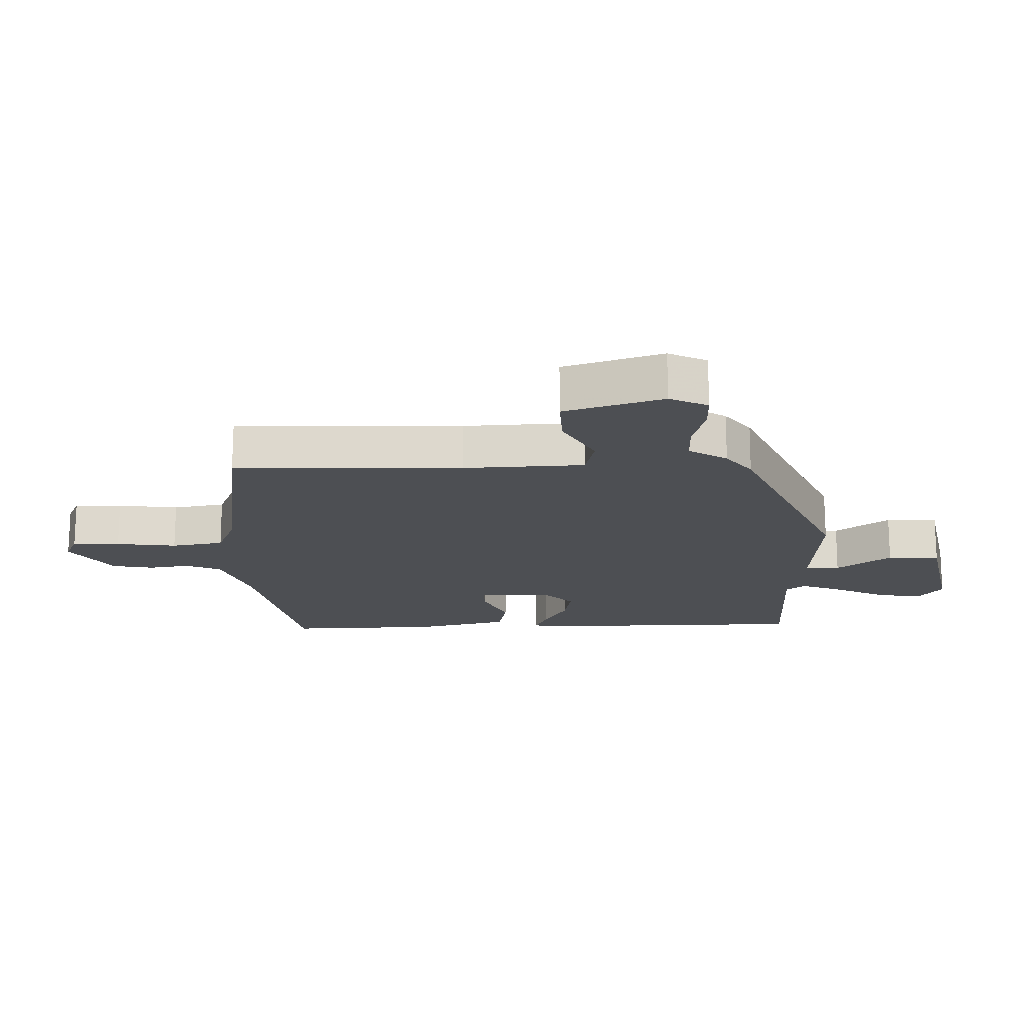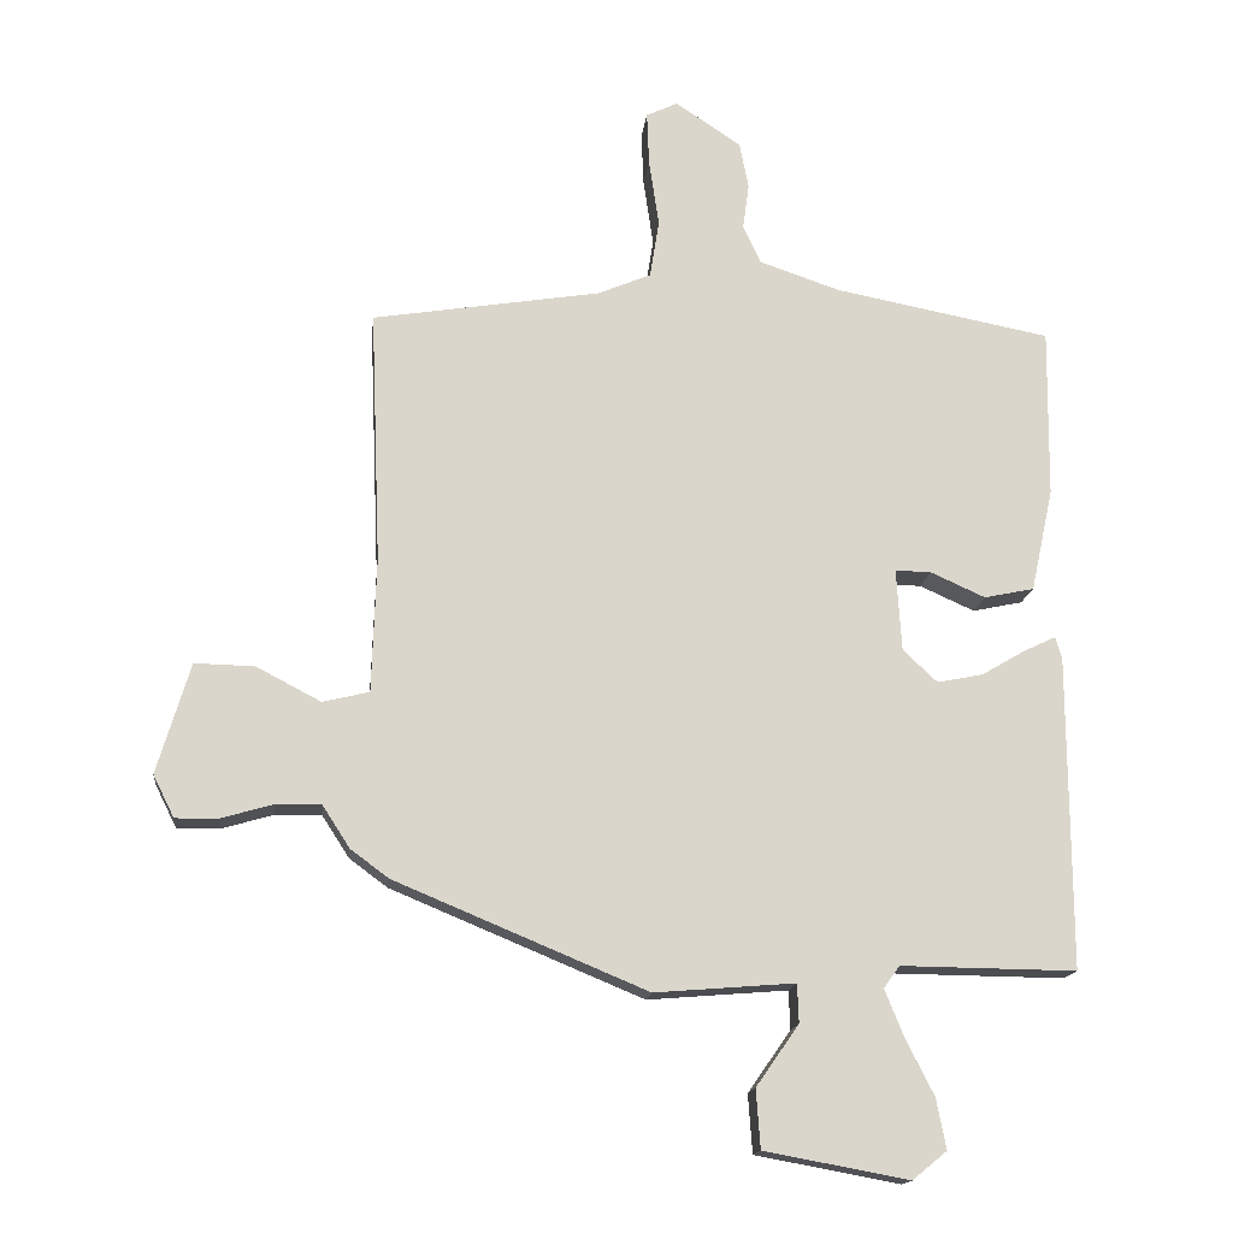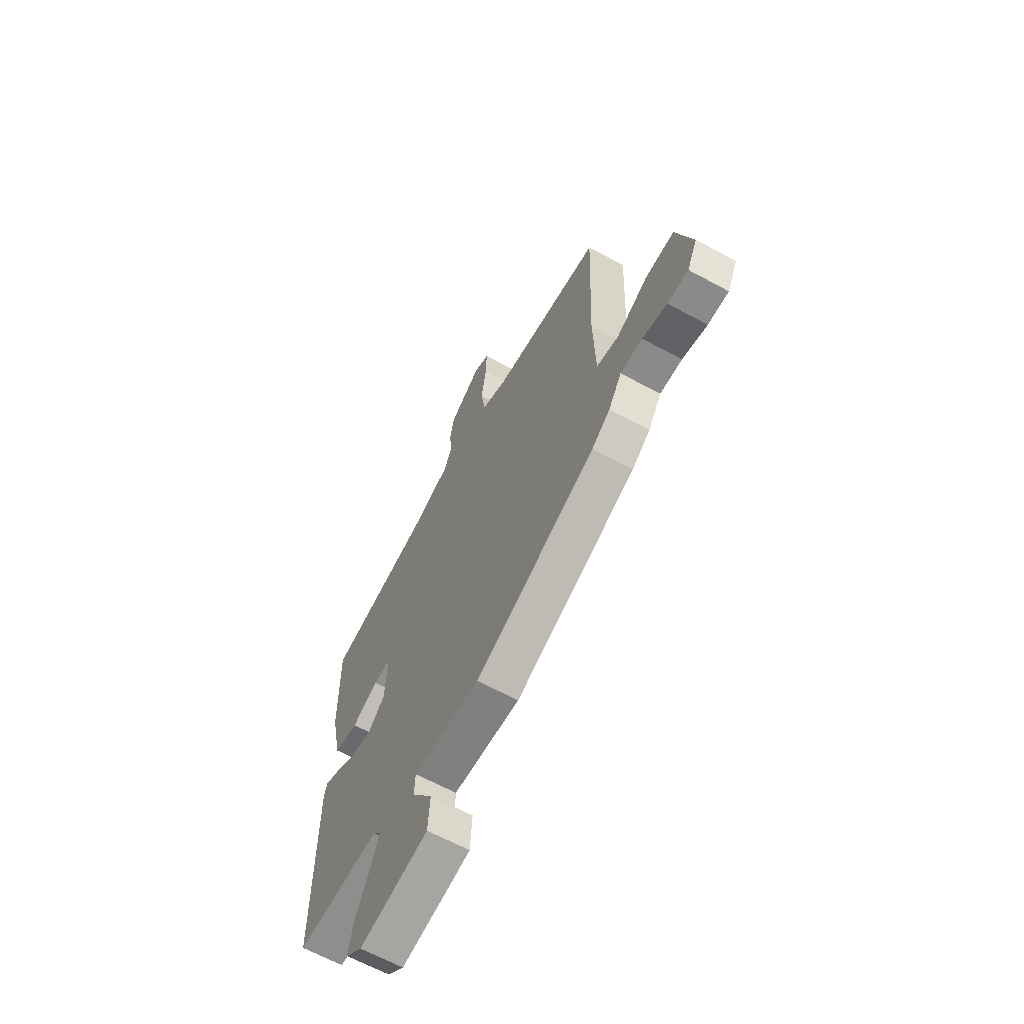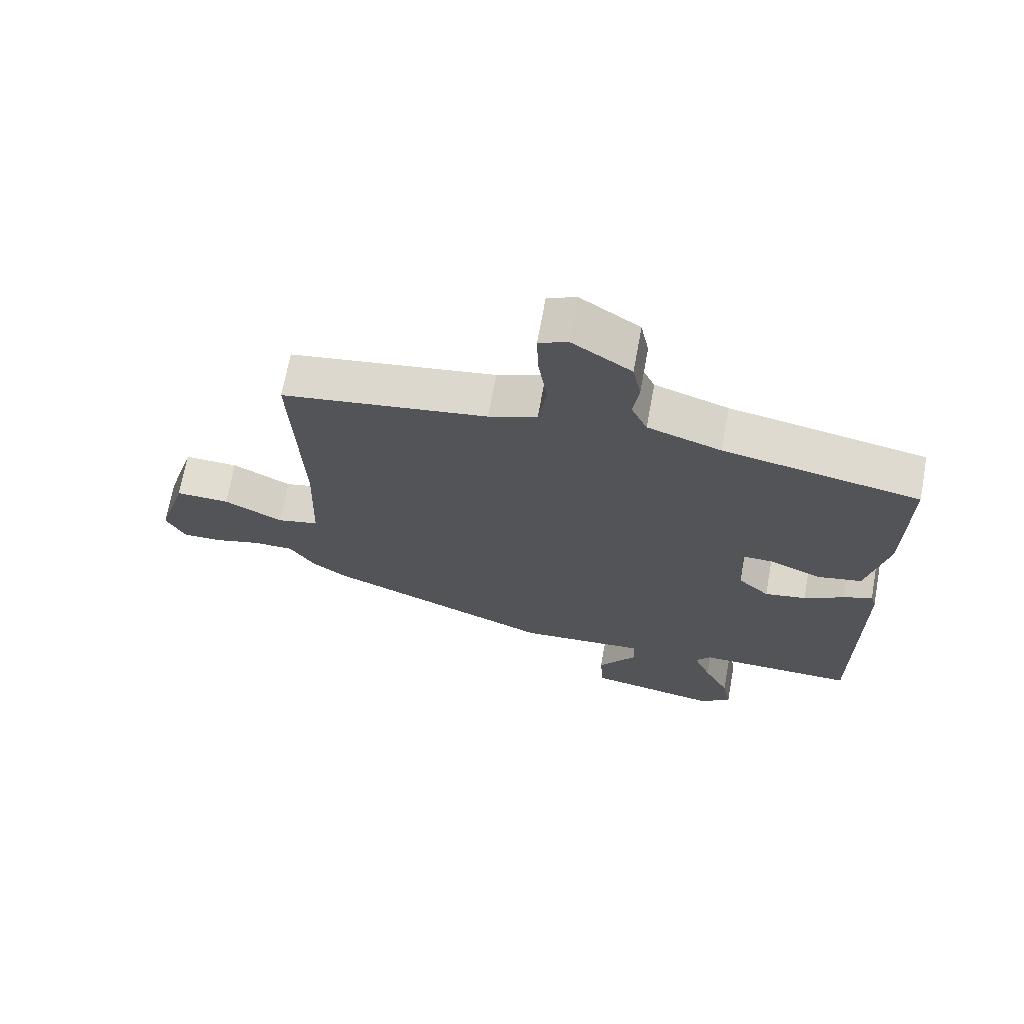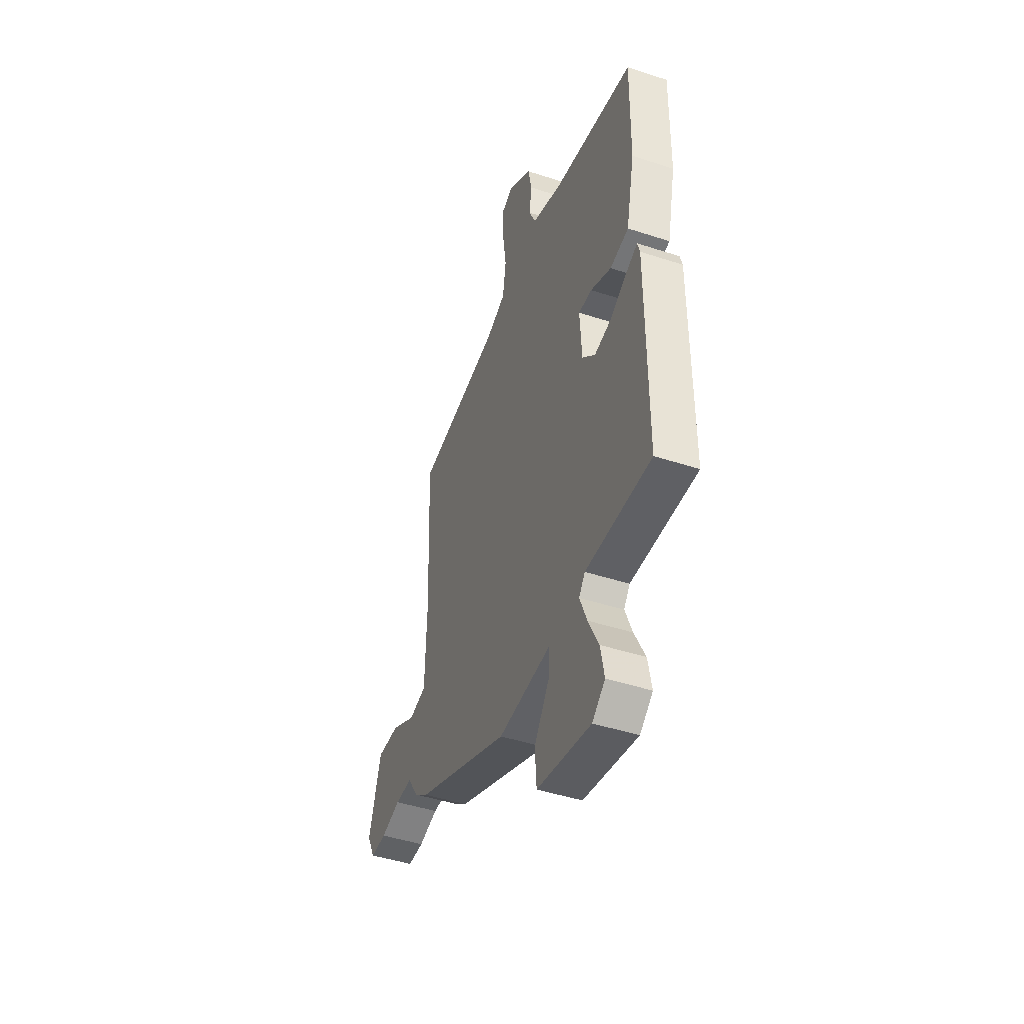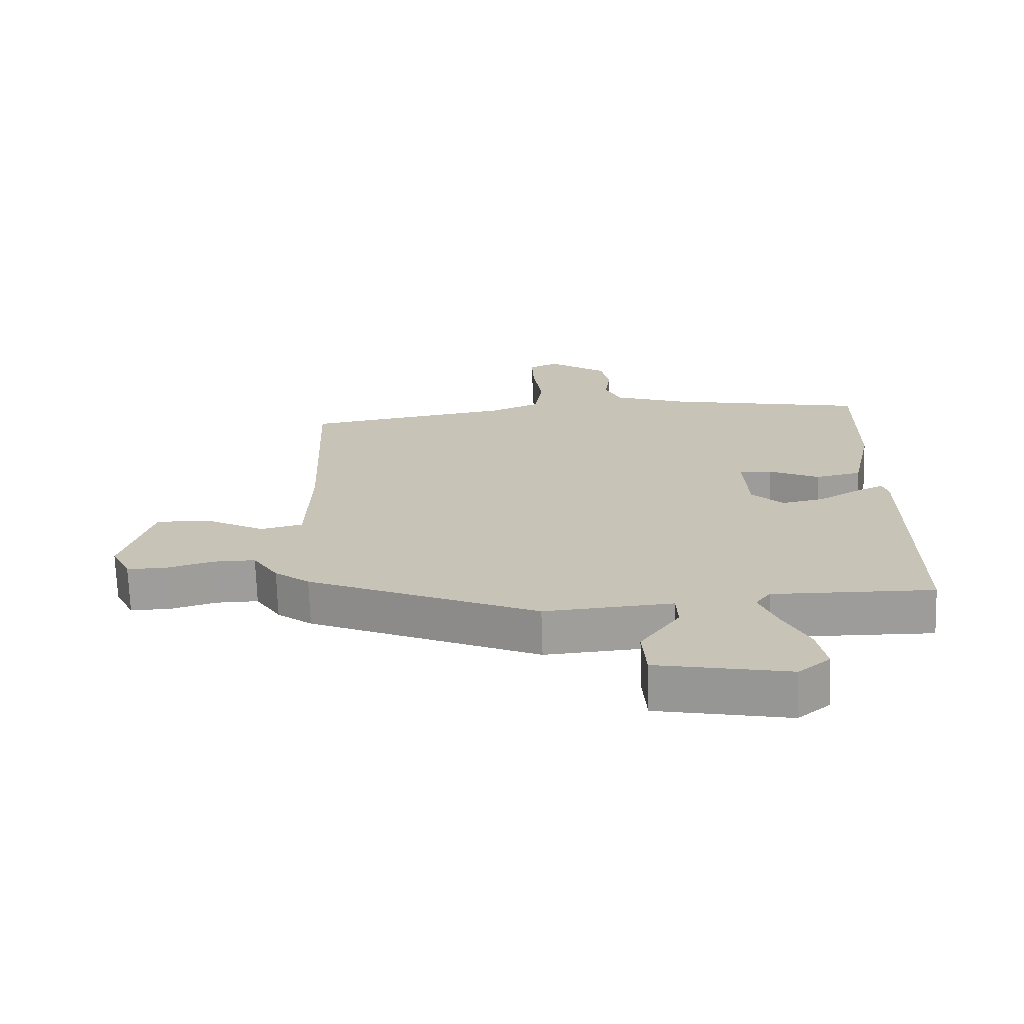
<metadata>
{"format":"obj","ext":"obj","renderer":"f3d","projection":"perspective","resolution":1024,"background":"white","views":[{"elev":-17.7,"azim":92.4,"up":"+Y"},{"elev":-15.8,"azim":173.8,"up":"+Z"},{"elev":-64.3,"azim":61.2,"up":"+Z"},{"elev":69.0,"azim":-169.6,"up":"+Z"},{"elev":-45.0,"azim":-110.8,"up":"+Z"},{"elev":-70.3,"azim":-178.2,"up":"+Z"}]}
</metadata>
<code>
v 0.451 0.07 -0.367
v 0.093 0.07 -0.516
v -0.106 0.07 -0.5
v -0.108 0.07 -0.555
v -0.047 0.07 -0.642
v -0.053 0.07 -0.725
v -0.258 0.07 -0.763
v -0.307 0.07 -0.723
v -0.293 0.07 -0.651
v -0.253 0.07 -0.572
v -0.226 0.07 -0.505
v -0.249 0.07 -0.474
v -0.498 0.07 -0.477
v -0.497 0.07 -0.031
v -0.488 0.07 0
v -0.443 0.07 -0.021
v -0.38 0.07 -0.058
v -0.315 0.07 -0.071
v -0.266 0.07 -0.025
v -0.259 0.07 0.092
v -0.31 0.07 0.091
v -0.388 0.07 0.056
v -0.459 0.07 0.071
v -0.491 0.07 0.218
v -0.494 0.07 0.46
v -0.186 0.07 0.519
v -0.071 0.07 0.558
v -0.046 0.07 0.613
v -0.055 0.07 0.678
v -0.042 0.07 0.744
v 0.051 0.07 0.806
v 0.096 0.07 0.785
v 0.093 0.07 0.709
v 0.079 0.07 0.613
v 0.092 0.07 0.53
v 0.168 0.07 0.498
v 0.492 0.07 0.446
v 0.477 0.07 0.084
v 0.483 0.07 -0.107
v 0.549 0.07 -0.123
v 0.641 0.07 -0.075
v 0.726 0.07 -0.073
v 0.773 0.07 -0.23
v 0.743 0.07 -0.29
v 0.682 0.07 -0.289
v 0.609 0.07 -0.268
v 0.544 0.07 -0.267
v 0.505 0.07 -0.327
v 0.451 0 -0.367
v 0.093 0 -0.516
v -0.106 0 -0.5
v -0.108 0 -0.555
v -0.047 0 -0.642
v -0.053 0 -0.725
v -0.258 0 -0.763
v -0.307 0 -0.723
v -0.293 0 -0.651
v -0.253 0 -0.572
v -0.226 0 -0.505
v -0.249 0 -0.474
v -0.498 0 -0.477
v -0.497 0 -0.031
v -0.488 0 0
v -0.443 0 -0.021
v -0.38 0 -0.058
v -0.315 0 -0.071
v -0.266 0 -0.025
v -0.259 0 0.092
v -0.31 0 0.091
v -0.388 0 0.056
v -0.459 0 0.071
v -0.491 0 0.218
v -0.494 0 0.46
v -0.186 0 0.519
v -0.071 0 0.558
v -0.046 0 0.613
v -0.055 0 0.678
v -0.042 0 0.744
v 0.051 0 0.806
v 0.096 0 0.785
v 0.093 0 0.709
v 0.079 0 0.613
v 0.092 0 0.53
v 0.168 0 0.498
v 0.492 0 0.446
v 0.477 0 0.084
v 0.483 0 -0.107
v 0.549 0 -0.123
v 0.641 0 -0.075
v 0.726 0 -0.073
v 0.773 0 -0.23
v 0.743 0 -0.29
v 0.682 0 -0.289
v 0.609 0 -0.268
v 0.544 0 -0.267
v 0.505 0 -0.327
f 47 48 1 2
f 43 44 45 46
f 43 46 47
f 40 41 42 43
f 39 40 43 47
f 36 37 38
f 35 36 38 39
f 31 32 33 34
f 29 30 31 34
f 28 29 34 35
f 27 28 35 39
f 23 24 25 26
f 21 22 23 26
f 20 21 26 27
f 19 20 27 39
f 14 15 16 17
f 12 13 14 17
f 11 12 17 18
f 7 8 9 10
f 7 10 11
f 4 5 6 7
f 3 4 7 11
f 39 47 2 3
f 18 19 39
f 3 11 18 39
f 50 49 96 95
f 94 93 92 91
f 95 94 91
f 91 90 89 88
f 95 91 88 87
f 86 85 84
f 87 86 84 83
f 82 81 80 79
f 82 79 78 77
f 83 82 77 76
f 87 83 76 75
f 74 73 72 71
f 74 71 70 69
f 75 74 69 68
f 87 75 68 67
f 65 64 63 62
f 65 62 61 60
f 66 65 60 59
f 58 57 56 55
f 59 58 55
f 55 54 53 52
f 59 55 52 51
f 51 50 95 87
f 87 67 66
f 87 66 59 51
f 1 49 50 2
f 2 50 51 3
f 3 51 52 4
f 4 52 53 5
f 5 53 54 6
f 6 54 55 7
f 7 55 56 8
f 8 56 57 9
f 9 57 58 10
f 10 58 59 11
f 11 59 60 12
f 12 60 61 13
f 13 61 62 14
f 14 62 63 15
f 15 63 64 16
f 16 64 65 17
f 17 65 66 18
f 18 66 67 19
f 19 67 68 20
f 20 68 69 21
f 21 69 70 22
f 22 70 71 23
f 23 71 72 24
f 24 72 73 25
f 25 73 74 26
f 26 74 75 27
f 27 75 76 28
f 28 76 77 29
f 29 77 78 30
f 30 78 79 31
f 31 79 80 32
f 32 80 81 33
f 33 81 82 34
f 34 82 83 35
f 35 83 84 36
f 36 84 85 37
f 37 85 86 38
f 38 86 87 39
f 39 87 88 40
f 40 88 89 41
f 41 89 90 42
f 42 90 91 43
f 43 91 92 44
f 44 92 93 45
f 45 93 94 46
f 46 94 95 47
f 47 95 96 48
f 48 96 49 1

</code>
